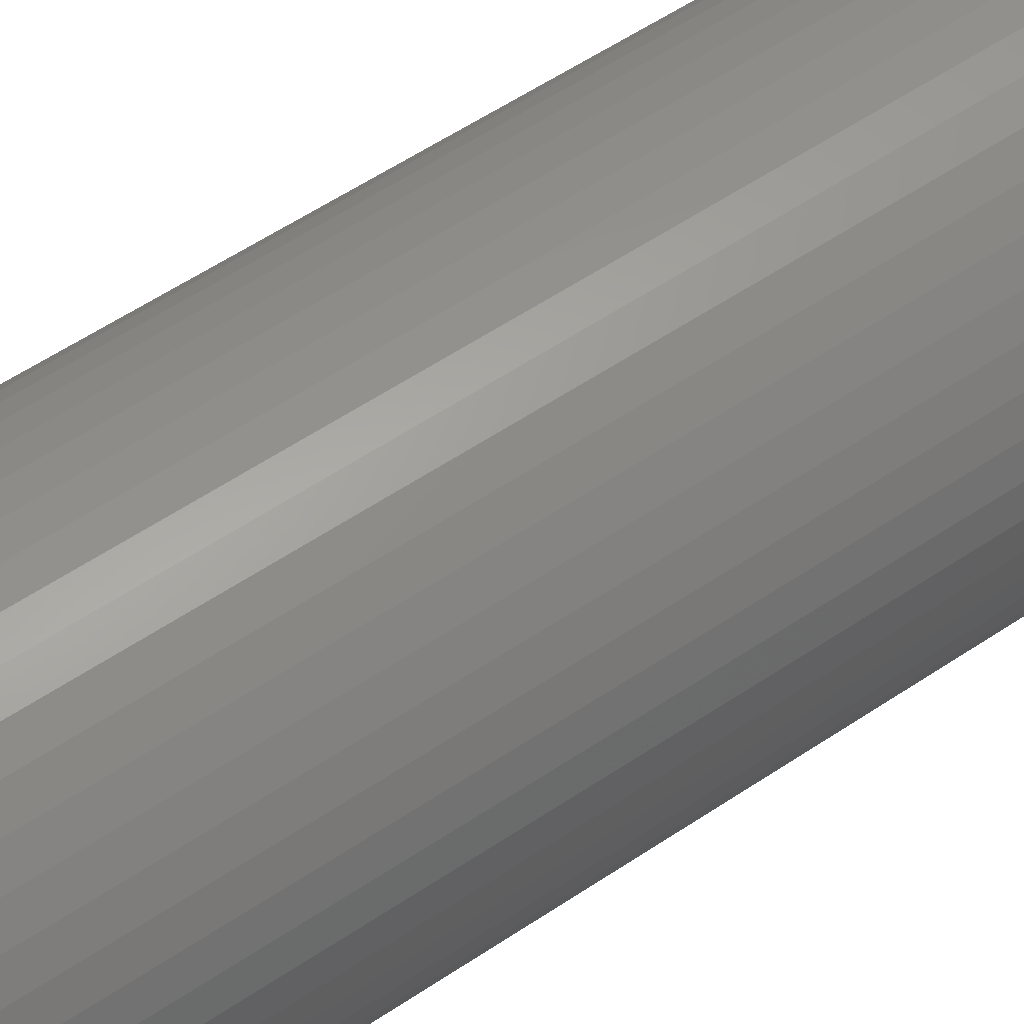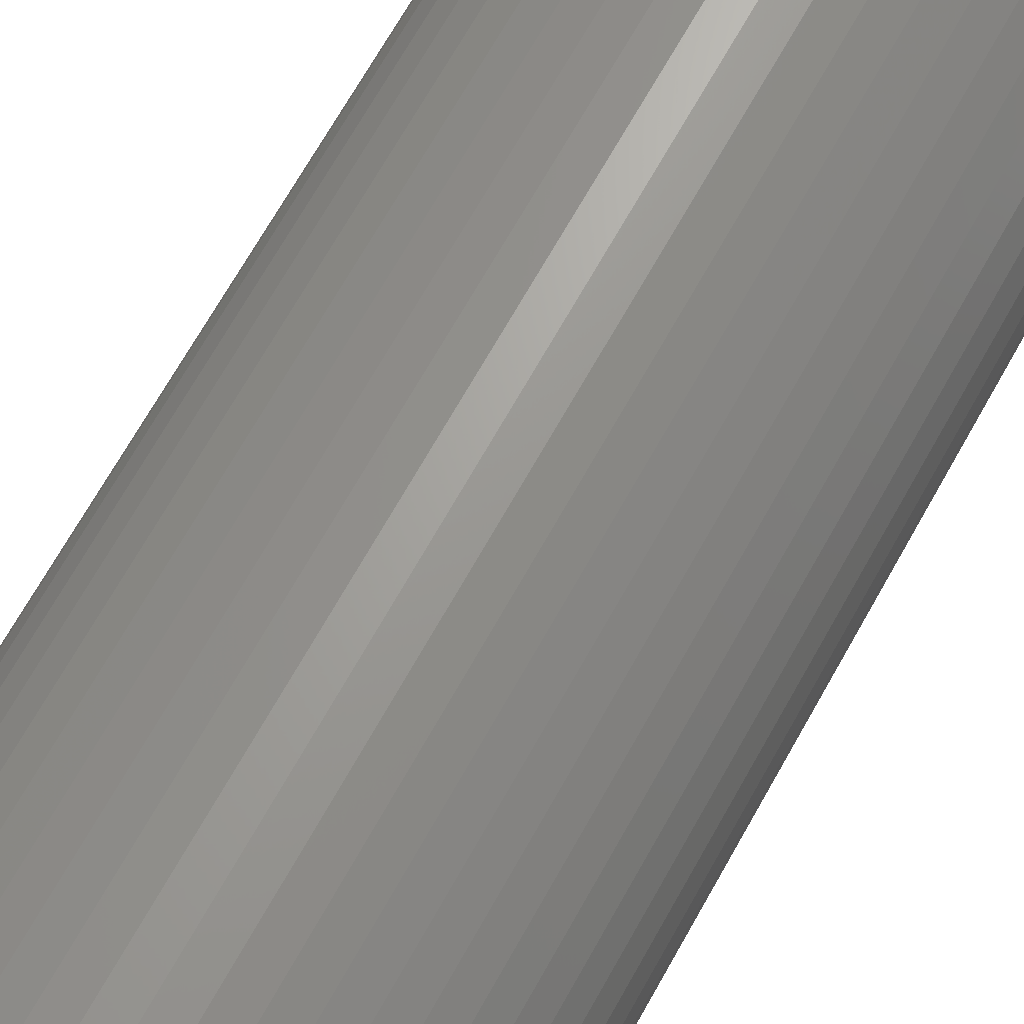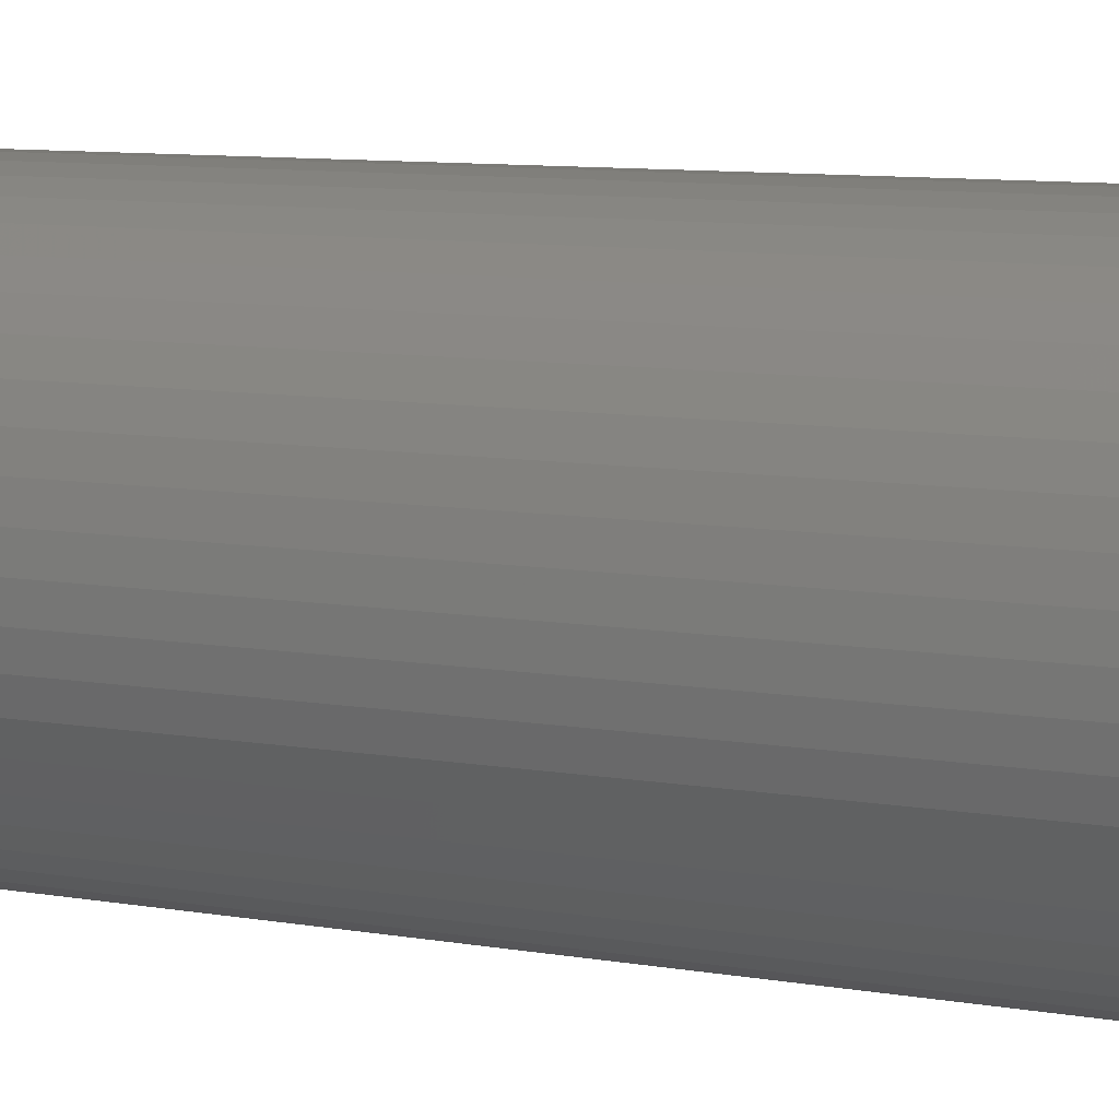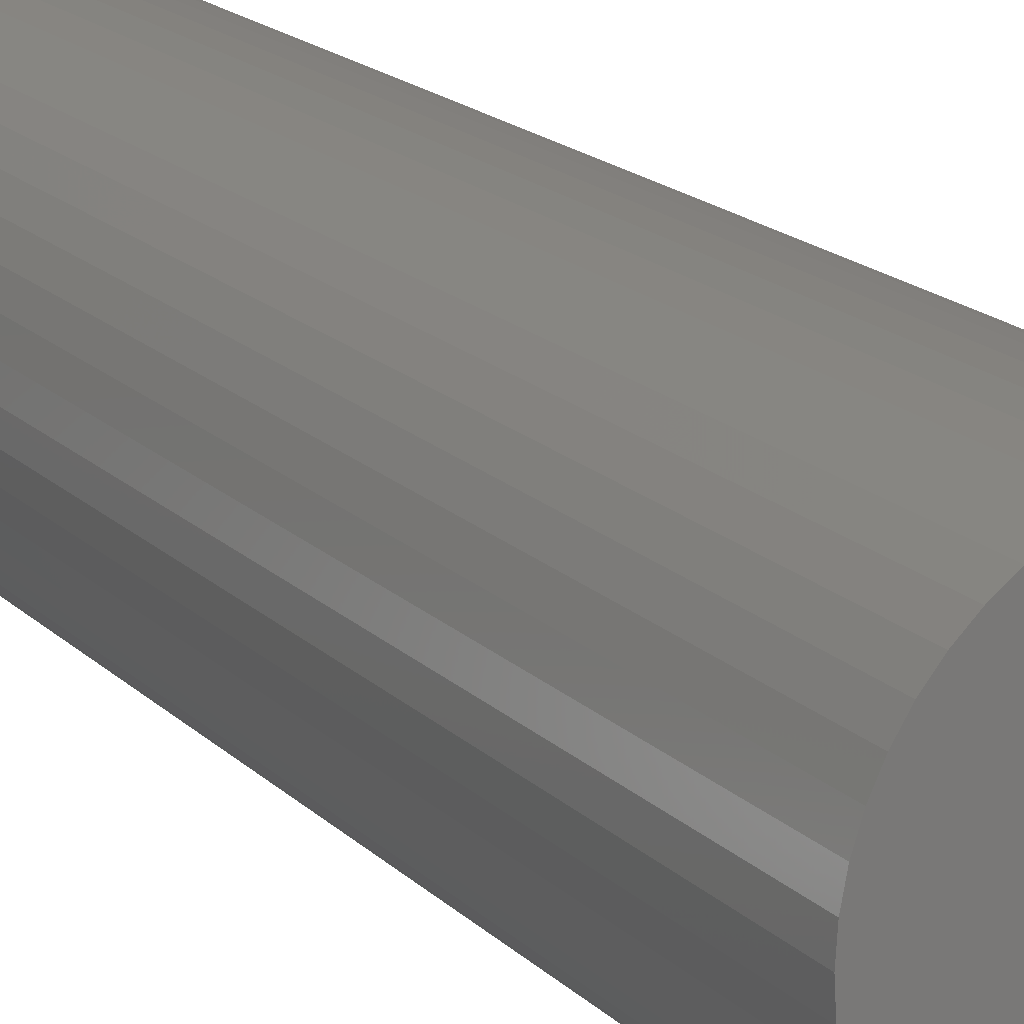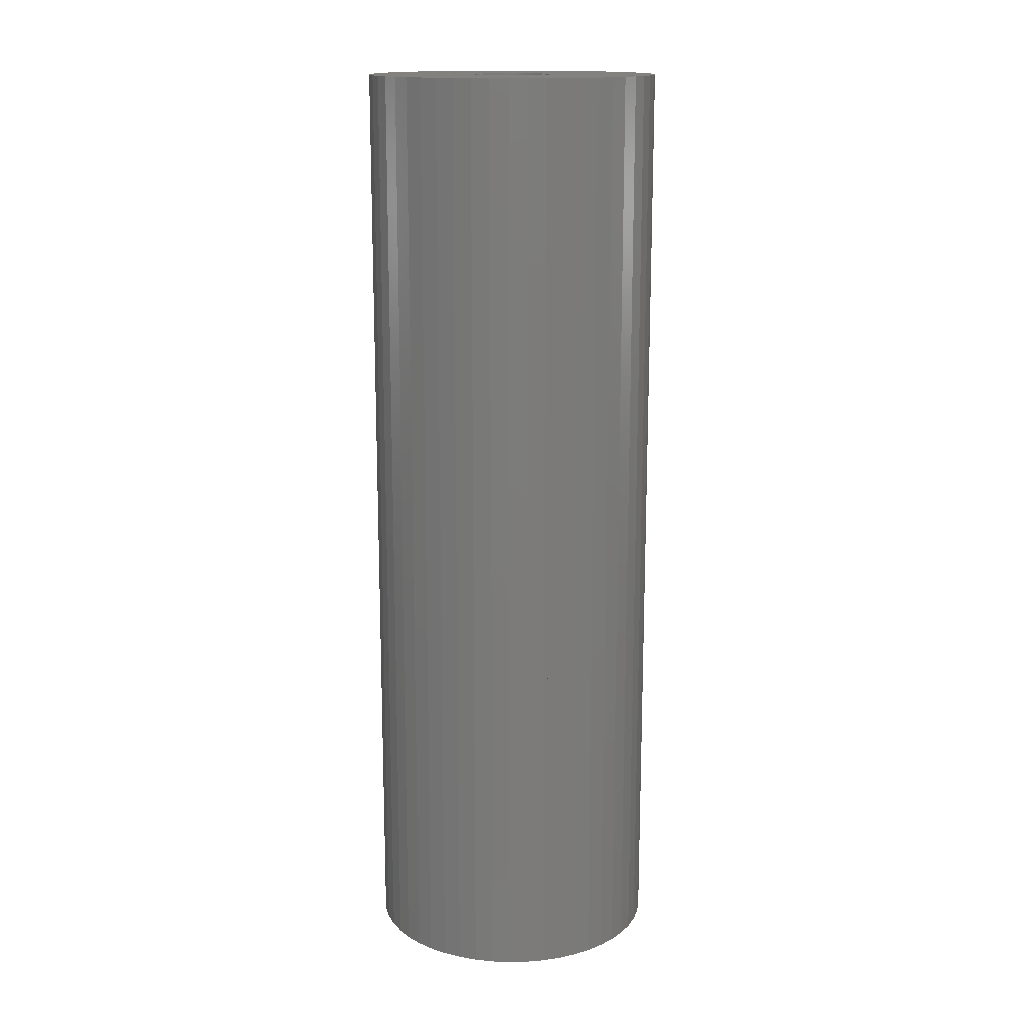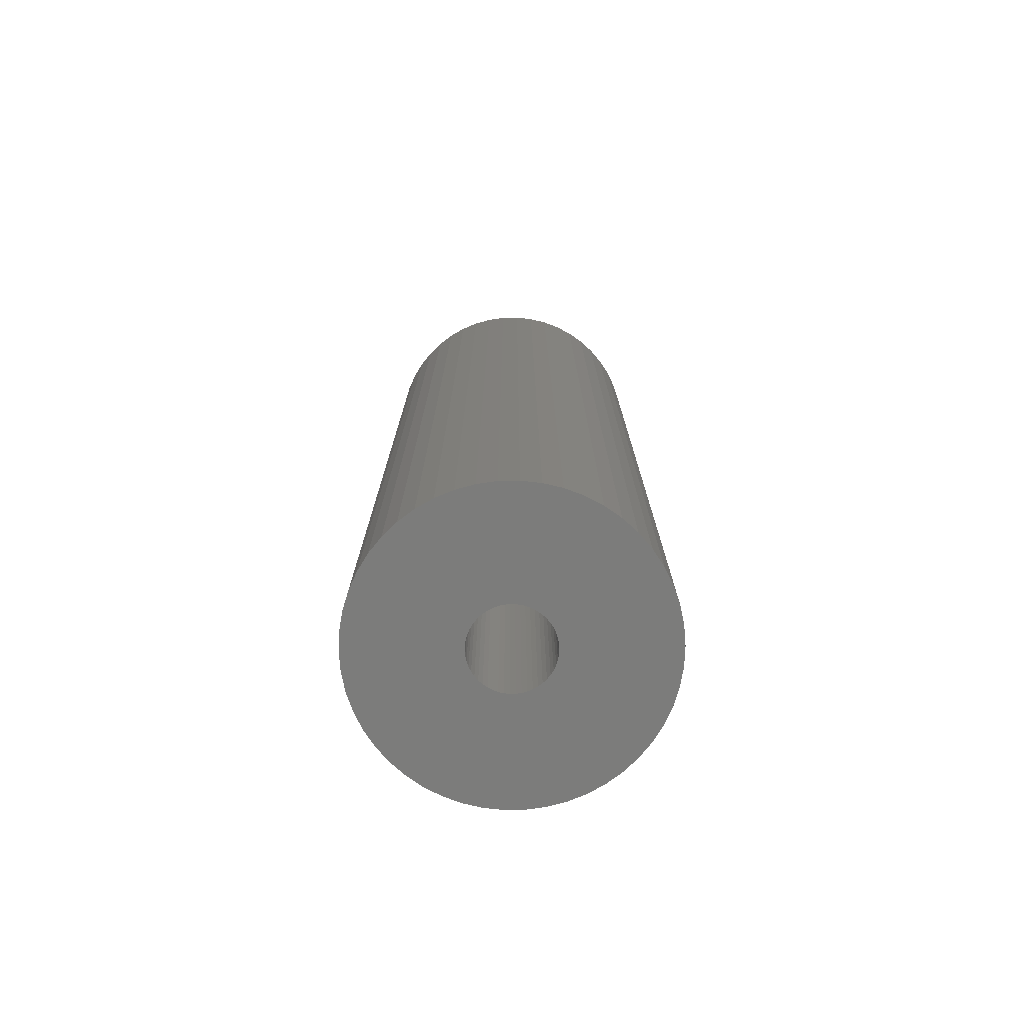
<metadata>
{"format":"stl","ext":"stl","renderer":"f3d","projection":"perspective","resolution":1024,"background":"white","views":[{"elev":55.5,"azim":54.5,"up":"+Y"},{"elev":66.9,"azim":-151.1,"up":"+Y"},{"elev":7.3,"azim":120.3,"up":"+Y"},{"elev":17.6,"azim":-29.4,"up":"+Y"},{"elev":15.2,"azim":177.6,"up":"+Z"},{"elev":-75.6,"azim":-179.0,"up":"+Z"}]}
</metadata>
<code>
# stl→obj: 200 verts, 400 faces
v 5.5 0 17.5
v 5.457 0.6893 -17.5
v 5.457 0.6893 17.5
v 5.5 0 -17.5
v -5.5 0 -17.5
v -5.457 0.6893 17.5
v -5.457 0.6893 -17.5
v -5.5 0 17.5
v 0.3453 5.489 -17.5
v -0.3453 5.489 17.5
v 0.3453 5.489 17.5
v -0.3453 5.489 -17.5
v 4.009 3.765 -17.5
v 3.506 4.238 17.5
v 4.009 3.765 17.5
v 3.506 4.238 -17.5
v -3.506 4.238 -17.5
v -4.009 3.765 17.5
v -3.506 4.238 17.5
v -4.009 3.765 -17.5
v -1.7 5.231 -17.5
v -2.342 4.977 17.5
v -1.7 5.231 17.5
v -2.342 4.977 -17.5
v 5.114 2.025 17.5
v 4.82 2.65 -17.5
v 4.82 2.65 17.5
v 5.114 2.025 -17.5
v 2.342 4.977 -17.5
v 1.7 5.231 17.5
v 2.342 4.977 17.5
v 1.7 5.231 -17.5
v 1.031 5.403 17.5
v 1.031 5.403 -17.5
v 2.947 4.644 17.5
v 2.947 4.644 -17.5
v -4.82 2.65 -17.5
v -4.45 3.233 17.5
v -4.45 3.233 -17.5
v -4.82 2.65 17.5
v -5.327 1.368 17.5
v -5.327 1.368 -17.5
v -2.947 4.644 -17.5
v -2.947 4.644 17.5
v -1.031 5.403 17.5
v -1.031 5.403 -17.5
v -1.7 -5.231 -17.5
v -1.031 -5.403 17.5
v -1.7 -5.231 17.5
v -1.031 -5.403 -17.5
v 0.3453 -5.489 -17.5
v 1.031 -5.403 17.5
v 0.3453 -5.489 17.5
v 1.031 -5.403 -17.5
v 5.327 1.368 17.5
v 5.327 1.368 -17.5
v 4.45 3.233 17.5
v 4.45 3.233 -17.5
v -5.114 2.025 -17.5
v -5.114 2.025 17.5
v 1.5 0 17.5
v 1.488 0.188 17.5
v 5.457 -0.6893 17.5
v 1.453 0.373 17.5
v 1.488 -0.188 17.5
v 1.395 0.5522 17.5
v 5.327 -1.368 17.5
v 1.314 0.7226 17.5
v 1.453 -0.373 17.5
v 1.214 0.8817 17.5
v 5.114 -2.025 17.5
v 1.093 1.027 17.5
v 1.395 -0.5522 17.5
v 0.9561 1.156 17.5
v 4.82 -2.65 17.5
v 0.8037 1.266 17.5
v 1.314 -0.7226 17.5
v 0.6387 1.357 17.5
v 4.45 -3.233 17.5
v 1.214 -0.8817 17.5
v 0.4635 1.427 17.5
v 0.2811 1.473 17.5
v 0.09418 1.497 17.5
v -0.09418 1.497 17.5
v -0.2811 1.473 17.5
v -0.4635 1.427 17.5
v -0.6387 1.357 17.5
v -0.8037 1.266 17.5
v -0.9561 1.156 17.5
v -1.093 1.027 17.5
v -1.214 0.8817 17.5
v 4.009 -3.765 17.5
v 1.093 -1.027 17.5
v 3.506 -4.238 17.5
v 0.9561 -1.156 17.5
v 2.947 -4.644 17.5
v 0.8037 -1.266 17.5
v 2.342 -4.977 17.5
v 0.6387 -1.357 17.5
v 1.7 -5.231 17.5
v 0.4635 -1.427 17.5
v 0.2811 -1.473 17.5
v 0.09418 -1.497 17.5
v -0.09418 -1.497 17.5
v -0.3453 -5.489 17.5
v -0.2811 -1.473 17.5
v -0.4635 -1.427 17.5
v -0.6387 -1.357 17.5
v -2.342 -4.977 17.5
v -0.8037 -1.266 17.5
v -2.947 -4.644 17.5
v -0.9561 -1.156 17.5
v -3.506 -4.238 17.5
v -1.093 -1.027 17.5
v -4.009 -3.765 17.5
v -1.214 -0.8817 17.5
v -4.45 -3.233 17.5
v -1.314 -0.7226 17.5
v -4.82 -2.65 17.5
v -1.395 -0.5522 17.5
v -5.114 -2.025 17.5
v -1.453 -0.373 17.5
v -5.327 -1.368 17.5
v -1.488 -0.188 17.5
v -5.457 -0.6893 17.5
v -1.5 0 17.5
v -1.314 0.7226 17.5
v -1.395 0.5522 17.5
v -1.453 0.373 17.5
v -1.488 0.188 17.5
v 5.457 -0.6893 -17.5
v 4.45 -3.233 -17.5
v 4.009 -3.765 -17.5
v -0.3453 -5.489 -17.5
v -5.457 -0.6893 -17.5
v -5.114 -2.025 -17.5
v -5.327 -1.368 -17.5
v 1.7 -5.231 -17.5
v 2.342 -4.977 -17.5
v 5.327 -1.368 -17.5
v 5.114 -2.025 -17.5
v 4.82 -2.65 -17.5
v 2.947 -4.644 -17.5
v 3.506 -4.238 -17.5
v -2.342 -4.977 -17.5
v -4.009 -3.765 -17.5
v -4.45 -3.233 -17.5
v 1.5 0 -17.5
v 1.488 -0.188 -17.5
v 1.453 -0.373 -17.5
v 1.488 0.188 -17.5
v 1.395 -0.5522 -17.5
v 1.314 -0.7226 -17.5
v 1.453 0.373 -17.5
v 1.214 -0.8817 -17.5
v 1.093 -1.027 -17.5
v 1.395 0.5522 -17.5
v 0.9561 -1.156 -17.5
v 0.8037 -1.266 -17.5
v 1.314 0.7226 -17.5
v 0.6387 -1.357 -17.5
v 1.214 0.8817 -17.5
v 0.4635 -1.427 -17.5
v 0.2811 -1.473 -17.5
v 0.09418 -1.497 -17.5
v -0.09418 -1.497 -17.5
v -0.2811 -1.473 -17.5
v -0.4635 -1.427 -17.5
v -0.6387 -1.357 -17.5
v -0.8037 -1.266 -17.5
v -2.947 -4.644 -17.5
v -0.9561 -1.156 -17.5
v -3.506 -4.238 -17.5
v -1.093 -1.027 -17.5
v -1.214 -0.8817 -17.5
v 1.093 1.027 -17.5
v 0.9561 1.156 -17.5
v 0.8037 1.266 -17.5
v 0.6387 1.357 -17.5
v 0.4635 1.427 -17.5
v 0.2811 1.473 -17.5
v 0.09418 1.497 -17.5
v -0.09418 1.497 -17.5
v -0.2811 1.473 -17.5
v -0.4635 1.427 -17.5
v -0.6387 1.357 -17.5
v -0.8037 1.266 -17.5
v -0.9561 1.156 -17.5
v -1.093 1.027 -17.5
v -1.214 0.8817 -17.5
v -1.314 0.7226 -17.5
v -1.395 0.5522 -17.5
v -1.453 0.373 -17.5
v -1.488 0.188 -17.5
v -1.5 0 -17.5
v -1.314 -0.7226 -17.5
v -4.82 -2.65 -17.5
v -1.395 -0.5522 -17.5
v -1.453 -0.373 -17.5
v -1.488 -0.188 -17.5
f 1 2 3
f 2 1 4
f 5 6 7
f 6 5 8
f 9 10 11
f 10 9 12
f 13 14 15
f 14 13 16
f 17 18 19
f 18 17 20
f 21 22 23
f 22 21 24
f 25 26 27
f 26 25 28
f 29 30 31
f 30 29 32
f 32 33 30
f 33 32 34
f 16 35 14
f 35 16 36
f 37 38 39
f 38 37 40
f 39 18 20
f 18 39 38
f 7 41 42
f 41 7 6
f 43 19 44
f 19 43 17
f 12 45 10
f 45 12 46
f 47 48 49
f 48 47 50
f 51 52 53
f 52 51 54
f 55 28 25
f 28 55 56
f 3 56 55
f 56 3 2
f 57 13 15
f 13 57 58
f 27 58 57
f 58 27 26
f 34 11 33
f 11 34 9
f 36 31 35
f 31 36 29
f 59 40 37
f 40 59 60
f 61 1 3
f 62 3 55
f 1 61 63
f 64 55 25
f 65 63 61
f 66 25 27
f 63 65 67
f 68 27 57
f 69 67 65
f 70 57 15
f 67 69 71
f 72 15 14
f 73 71 69
f 74 14 35
f 71 73 75
f 76 35 31
f 77 75 73
f 78 31 30
f 75 77 79
f 80 79 77
f 3 62 61
f 55 64 62
f 25 66 64
f 27 68 66
f 57 70 68
f 15 72 70
f 81 30 33
f 14 74 72
f 35 76 74
f 31 78 76
f 30 81 78
f 82 33 11
f 33 82 81
f 11 83 82
f 11 84 83
f 10 84 11
f 84 10 85
f 45 85 10
f 85 45 86
f 23 86 45
f 86 23 87
f 22 87 23
f 87 22 88
f 44 88 22
f 88 44 89
f 19 89 44
f 89 19 90
f 18 90 19
f 38 91 18
f 90 18 91
f 79 80 92
f 93 92 80
f 92 93 94
f 95 94 93
f 94 95 96
f 97 96 95
f 96 97 98
f 99 98 97
f 98 99 100
f 101 100 99
f 100 101 52
f 102 52 101
f 52 102 53
f 103 53 102
f 104 53 103
f 105 104 106
f 104 105 53
f 48 106 107
f 49 107 108
f 109 108 110
f 111 110 112
f 106 48 105
f 113 112 114
f 115 114 116
f 117 116 118
f 119 118 120
f 121 120 122
f 123 122 124
f 107 49 48
f 125 124 126
f 91 38 127
f 40 127 38
f 108 109 49
f 127 40 128
f 110 111 109
f 60 128 40
f 112 113 111
f 128 60 129
f 114 115 113
f 41 129 60
f 116 117 115
f 129 41 130
f 118 119 117
f 6 130 41
f 120 121 119
f 130 6 126
f 122 123 121
f 8 126 6
f 124 125 123
f 126 8 125
f 63 4 1
f 4 63 131
f 92 132 79
f 132 92 133
f 50 105 48
f 105 50 134
f 135 8 5
f 8 135 125
f 136 123 137
f 123 136 121
f 138 98 100
f 98 138 139
f 54 100 52
f 100 54 138
f 42 60 59
f 60 42 41
f 24 44 22
f 44 24 43
f 46 23 45
f 23 46 21
f 71 140 67
f 140 71 141
f 67 131 63
f 131 67 140
f 79 142 75
f 142 79 132
f 139 96 98
f 96 139 143
f 144 92 94
f 92 144 133
f 75 141 71
f 141 75 142
f 145 49 109
f 49 145 47
f 146 117 147
f 117 146 115
f 137 125 135
f 125 137 123
f 148 4 131
f 149 131 140
f 4 148 2
f 150 140 141
f 151 2 148
f 152 141 142
f 2 151 56
f 153 142 132
f 154 56 151
f 155 132 133
f 56 154 28
f 156 133 144
f 157 28 154
f 158 144 143
f 28 157 26
f 159 143 139
f 160 26 157
f 161 139 138
f 26 160 58
f 162 58 160
f 131 149 148
f 140 150 149
f 141 152 150
f 142 153 152
f 132 155 153
f 133 156 155
f 163 138 54
f 144 158 156
f 143 159 158
f 139 161 159
f 138 163 161
f 164 54 51
f 54 164 163
f 51 165 164
f 51 166 165
f 134 166 51
f 166 134 167
f 50 167 134
f 167 50 168
f 47 168 50
f 168 47 169
f 145 169 47
f 169 145 170
f 171 170 145
f 170 171 172
f 173 172 171
f 172 173 174
f 146 174 173
f 147 175 146
f 174 146 175
f 58 162 13
f 176 13 162
f 13 176 16
f 177 16 176
f 16 177 36
f 178 36 177
f 36 178 29
f 179 29 178
f 29 179 32
f 180 32 179
f 32 180 34
f 181 34 180
f 34 181 9
f 182 9 181
f 183 9 182
f 12 183 184
f 183 12 9
f 46 184 185
f 21 185 186
f 24 186 187
f 43 187 188
f 184 46 12
f 17 188 189
f 20 189 190
f 39 190 191
f 37 191 192
f 59 192 193
f 42 193 194
f 185 21 46
f 7 194 195
f 175 147 196
f 197 196 147
f 186 24 21
f 196 197 198
f 187 43 24
f 136 198 197
f 188 17 43
f 198 136 199
f 189 20 17
f 137 199 136
f 190 39 20
f 199 137 200
f 191 37 39
f 135 200 137
f 192 59 37
f 200 135 195
f 193 42 59
f 5 195 135
f 194 7 42
f 195 5 7
f 143 94 96
f 94 143 144
f 134 53 105
f 53 134 51
f 173 111 113
f 111 173 171
f 146 113 115
f 113 146 173
f 197 121 136
f 121 197 119
f 147 119 197
f 119 147 117
f 171 109 111
f 109 171 145
f 129 192 128
f 192 129 193
f 160 70 162
f 70 160 68
f 181 81 82
f 81 181 180
f 180 78 81
f 78 180 179
f 186 86 87
f 86 186 185
f 128 191 127
f 191 128 192
f 150 65 149
f 65 150 69
f 177 72 74
f 72 177 176
f 179 76 78
f 76 179 178
f 91 189 90
f 189 91 190
f 184 84 85
f 84 184 183
f 189 89 90
f 89 189 188
f 148 62 151
f 62 148 61
f 159 99 97
f 99 159 161
f 162 72 176
f 72 162 70
f 183 83 84
f 83 183 182
f 178 74 76
f 74 178 177
f 126 194 130
f 194 126 195
f 127 190 91
f 190 127 191
f 185 85 86
f 85 185 184
f 188 88 89
f 88 188 187
f 187 87 88
f 87 187 186
f 149 61 148
f 61 149 65
f 116 196 118
f 196 116 175
f 164 103 102
f 103 164 165
f 157 68 160
f 68 157 66
f 154 66 157
f 66 154 64
f 151 64 154
f 64 151 62
f 182 82 83
f 82 182 181
f 130 193 129
f 193 130 194
f 153 73 152
f 73 153 77
f 152 69 150
f 69 152 73
f 156 95 93
f 95 156 158
f 156 80 155
f 80 156 93
f 155 77 153
f 77 155 80
f 167 107 106
f 107 167 168
f 124 195 126
f 195 124 200
f 118 198 120
f 198 118 196
f 172 114 112
f 114 172 174
f 161 101 99
f 101 161 163
f 163 102 101
f 102 163 164
f 158 97 95
f 97 158 159
f 168 108 107
f 108 168 169
f 165 104 103
f 104 165 166
f 166 106 104
f 106 166 167
f 170 112 110
f 112 170 172
f 169 110 108
f 110 169 170
f 120 199 122
f 199 120 198
f 122 200 124
f 200 122 199
f 114 175 116
f 175 114 174

</code>
